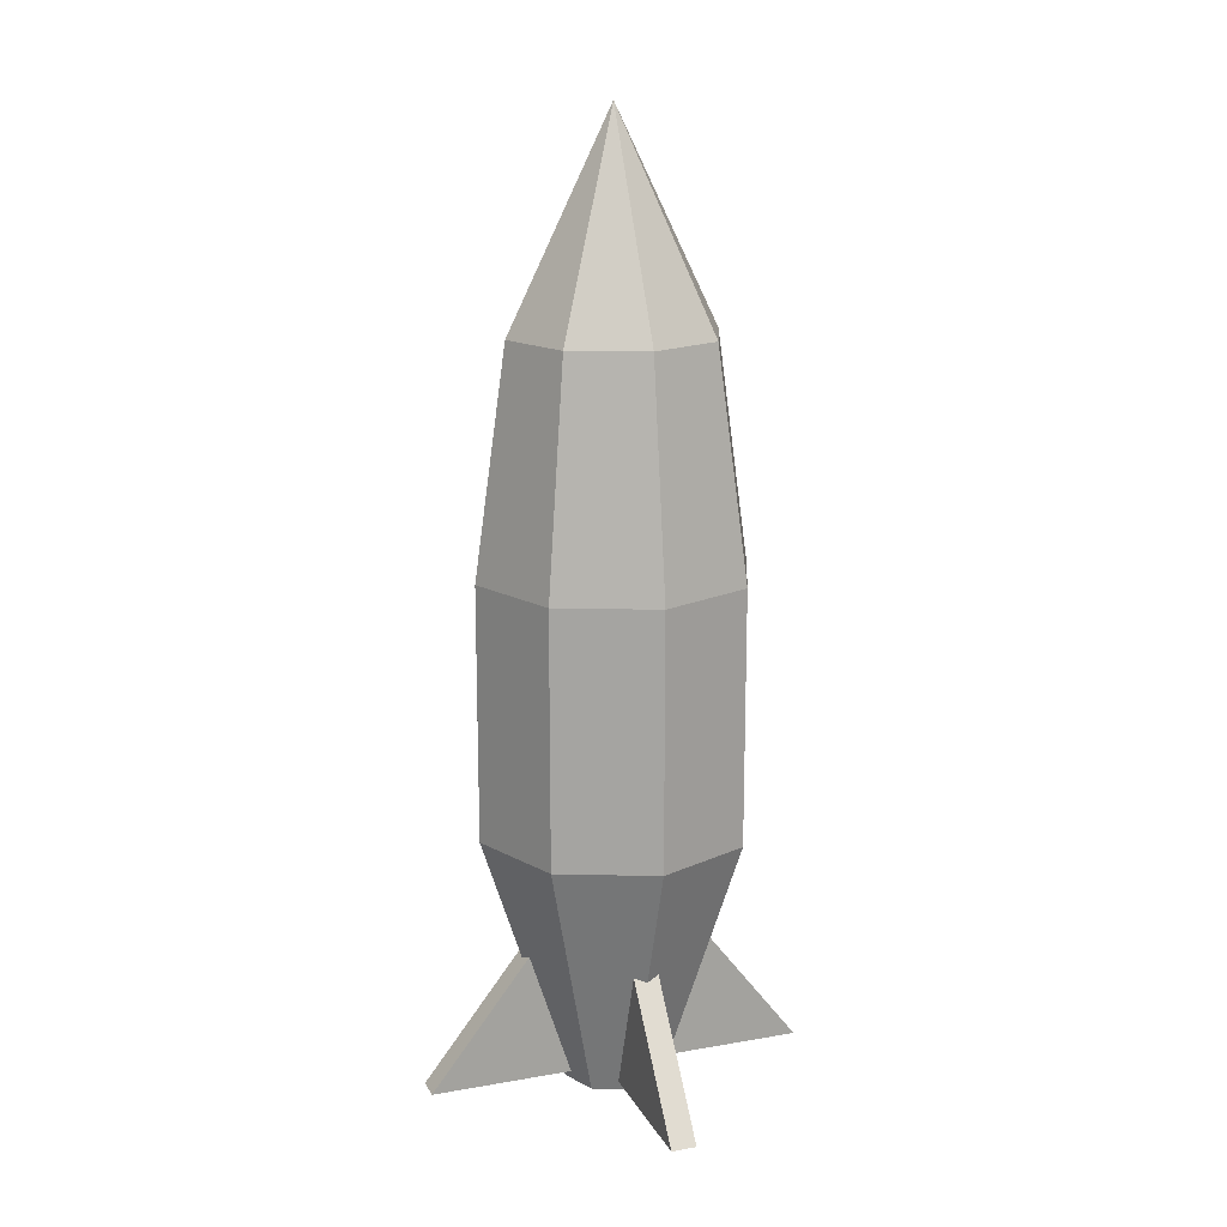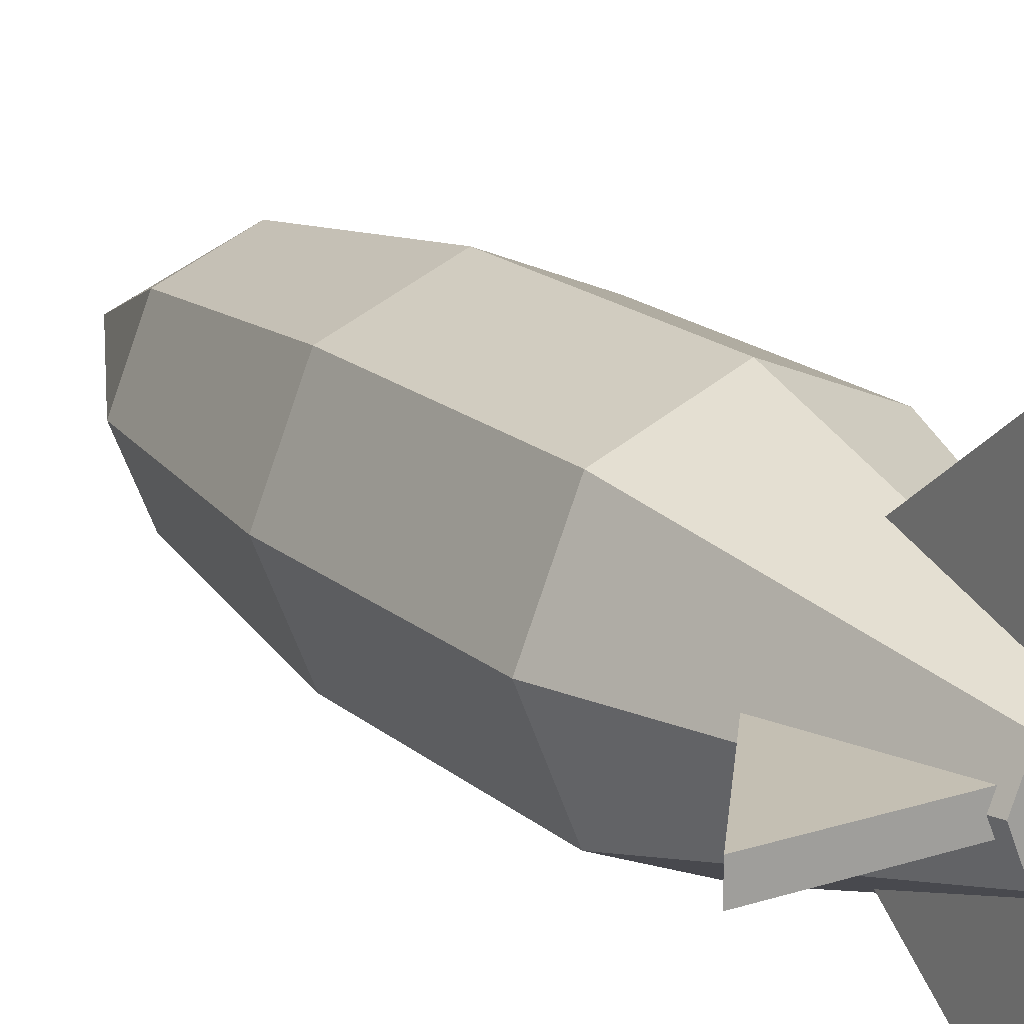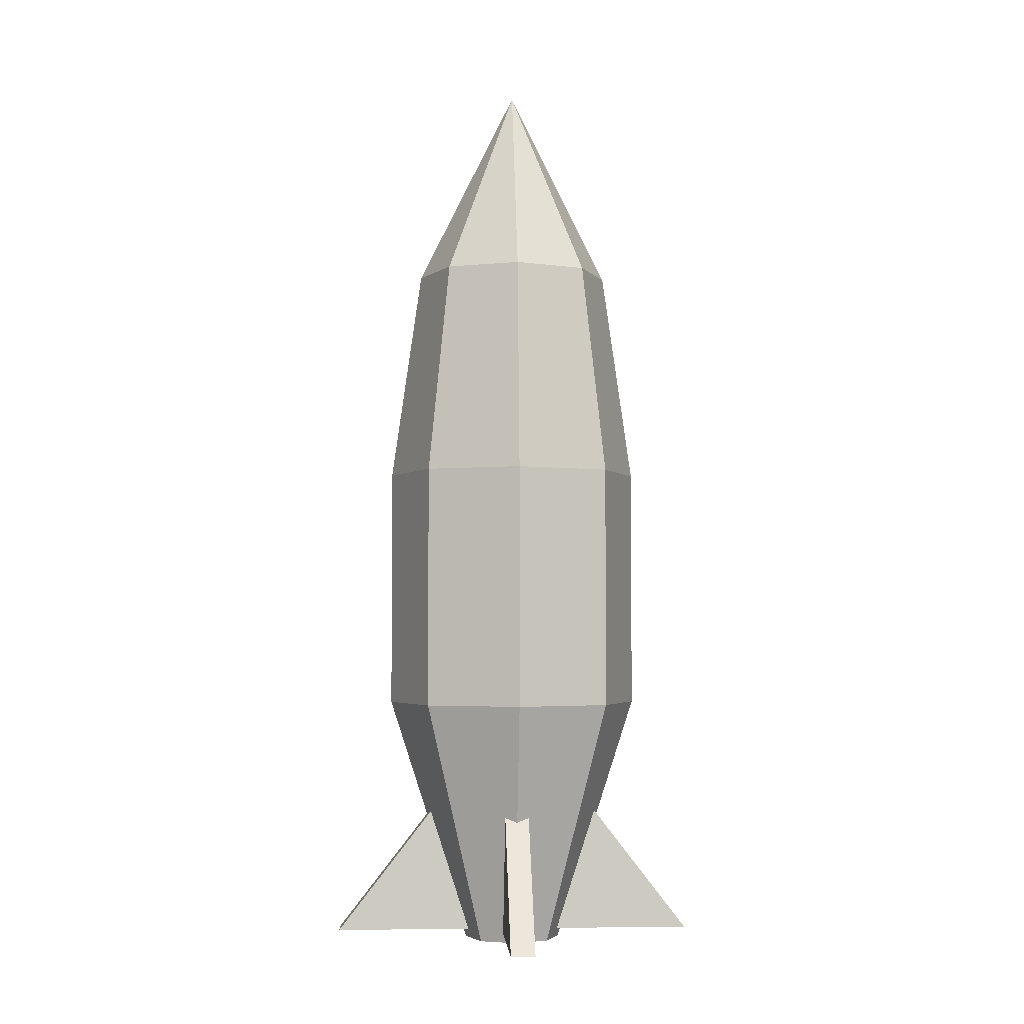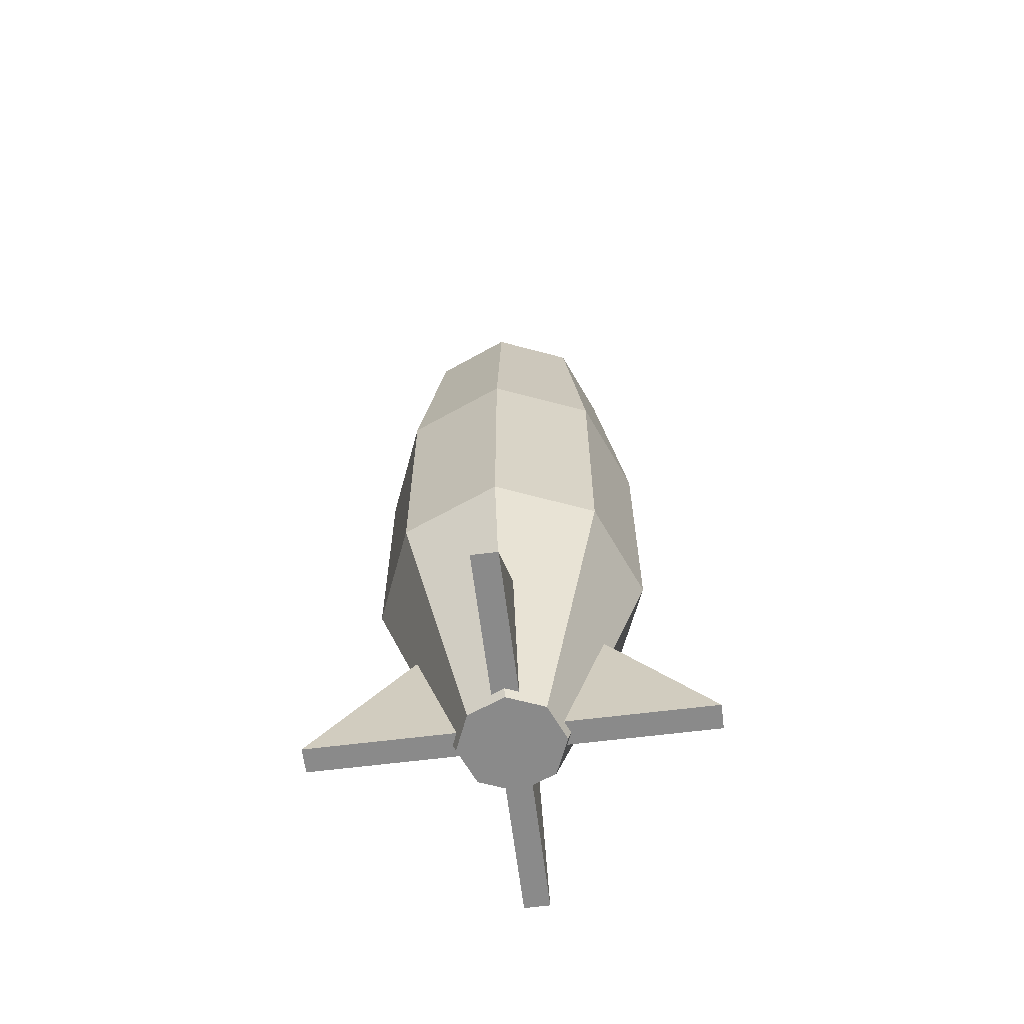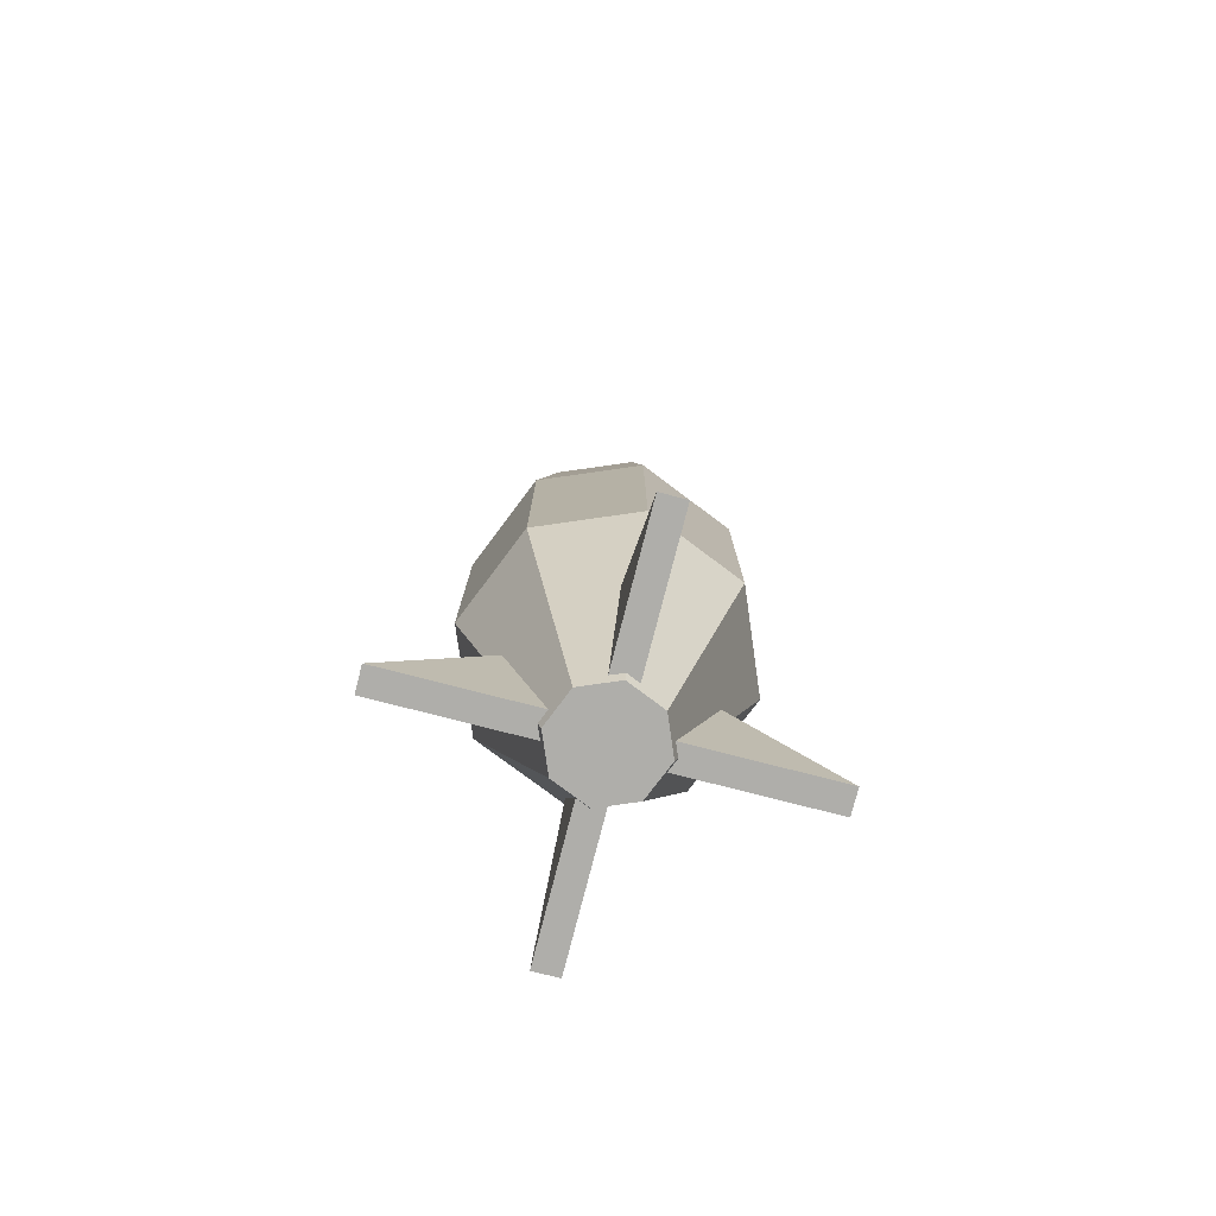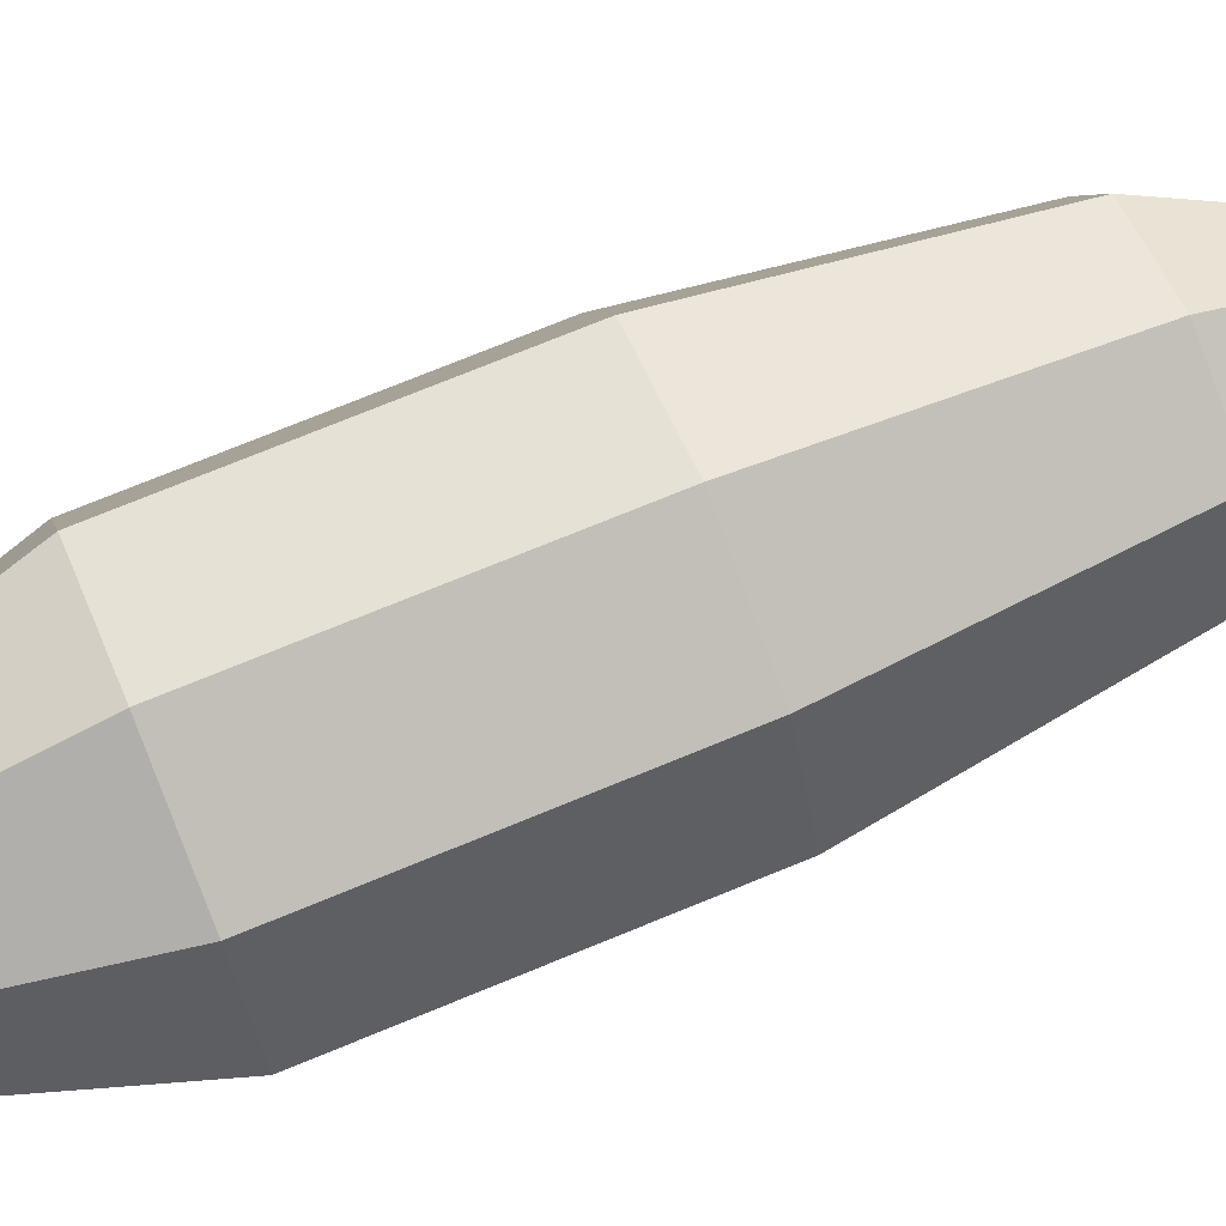
<metadata>
{"format":"obj","ext":"obj","renderer":"f3d","projection":"perspective","resolution":1024,"background":"white","views":[{"elev":16.3,"azim":160.1,"up":"+Z"},{"elev":17.9,"azim":147.6,"up":"+Y"},{"elev":-3.4,"azim":86.6,"up":"+Z"},{"elev":-63.6,"azim":97.2,"up":"+Z"},{"elev":-77.6,"azim":-14.4,"up":"+Z"},{"elev":73.1,"azim":-112.4,"up":"+Y"}]}
</metadata>
<code>
o Circle
v 0 0.2796 -0
v -0.1977 0.1977 -0
v -0.2796 -0 -0
v -0.1977 -0.1977 -0
v 0 -0.2796 -0
v 0.1977 -0.1977 -0
v 0.2796 0 -0
v 0.1977 0.1977 -0
v 0 0.2136 0.4646
v -0.1511 0.1511 0.4646
v -0.2136 -0 0.4646
v -0.1511 -0.1511 0.4646
v 0 -0.2136 0.4646
v 0.1511 -0.1511 0.4646
v 0.2136 0 0.4646
v 0.1511 0.1511 0.4646
v 0 -0 0.8941
v 0.2796 0 -0.5252
v 0.1977 -0.1977 -0.5252
v 0 -0.2796 -0.5252
v -0.1977 -0.1977 -0.5252
v -0.2796 -0 -0.5252
v -0.1977 0.1977 -0.5252
v 0 0.2796 -0.5252
v 0.1977 0.1977 -0.5252
v 0.1057 0 -1.062
v 0.07473 -0.07473 -1.062
v 0 -0.1057 -1.062
v -0.07473 -0.07473 -1.062
v -0.1057 -0 -1.062
v -0.07473 0.07473 -1.062
v 0 0.1057 -1.062
v 0.07473 0.07473 -1.062
v 0.026 0.09062 -0.766
v 0.026 0.1818 -0.766
v 0.026 0.09062 -1.042
v 0.026 0.3961 -1.042
v -0.026 0.09062 -0.766
v -0.026 0.1818 -0.766
v -0.026 0.09062 -1.042
v -0.026 0.3961 -1.042
v 0.026 -0.09062 -0.766
v 0.026 -0.1818 -0.766
v 0.026 -0.09062 -1.042
v 0.026 -0.3961 -1.042
v -0.026 -0.09062 -0.766
v -0.026 -0.1818 -0.766
v -0.026 -0.09062 -1.042
v -0.026 -0.3961 -1.042
v -0.09062 -0.026 -0.766
v -0.1818 -0.026 -0.766
v -0.09062 -0.026 -1.042
v -0.3961 -0.026 -1.042
v -0.09062 0.026 -0.766
v -0.1818 0.026 -0.766
v -0.09062 0.026 -1.042
v -0.3961 0.026 -1.042
v 0.09062 -0.026 -0.766
v 0.1818 -0.026 -0.766
v 0.09062 -0.026 -1.042
v 0.3961 -0.026 -1.042
v 0.09062 0.026 -0.766
v 0.1818 0.026 -0.766
v 0.09062 0.026 -1.042
v 0.3961 0.026 -1.042
f 12 3 4
f 10 1 2
f 1 16 8
f 7 14 6
f 5 12 4
f 11 2 3
f 16 7 8
f 14 5 6
f 15 17 14
f 13 17 12
f 11 17 10
f 16 17 15
f 14 17 13
f 12 17 11
f 10 17 9
f 9 17 16
f 22 4 3
f 24 2 1
f 25 1 8
f 19 7 6
f 21 5 4
f 23 3 2
f 18 8 7
f 20 6 5
f 29 20 21
f 27 18 19
f 33 24 25
f 32 23 24
f 22 29 21
f 28 19 20
f 26 25 18
f 23 30 22
f 27 29 31
f 36 35 34
f 40 37 36
f 40 39 41
f 34 39 38
f 43 44 42
f 39 37 41
f 45 48 44
f 48 47 46
f 47 42 46
f 45 47 49
f 51 52 50
f 53 56 52
f 56 55 54
f 55 50 54
f 53 55 57
f 60 59 58
f 64 61 60
f 64 63 65
f 58 63 62
f 63 61 65
f 12 11 3
f 10 9 1
f 1 9 16
f 7 15 14
f 5 13 12
f 11 10 2
f 16 15 7
f 14 13 5
f 22 21 4
f 24 23 2
f 25 24 1
f 19 18 7
f 21 20 5
f 23 22 3
f 18 25 8
f 20 19 6
f 29 28 20
f 27 26 18
f 33 32 24
f 32 31 23
f 22 30 29
f 28 27 19
f 26 33 25
f 23 31 30
f 31 32 33
f 33 26 27
f 27 28 29
f 29 30 31
f 31 33 27
f 36 37 35
f 40 41 37
f 40 38 39
f 34 35 39
f 43 45 44
f 39 35 37
f 45 49 48
f 48 49 47
f 47 43 42
f 45 43 47
f 51 53 52
f 53 57 56
f 56 57 55
f 55 51 50
f 53 51 55
f 60 61 59
f 64 65 61
f 64 62 63
f 58 59 63
f 63 59 61

</code>
